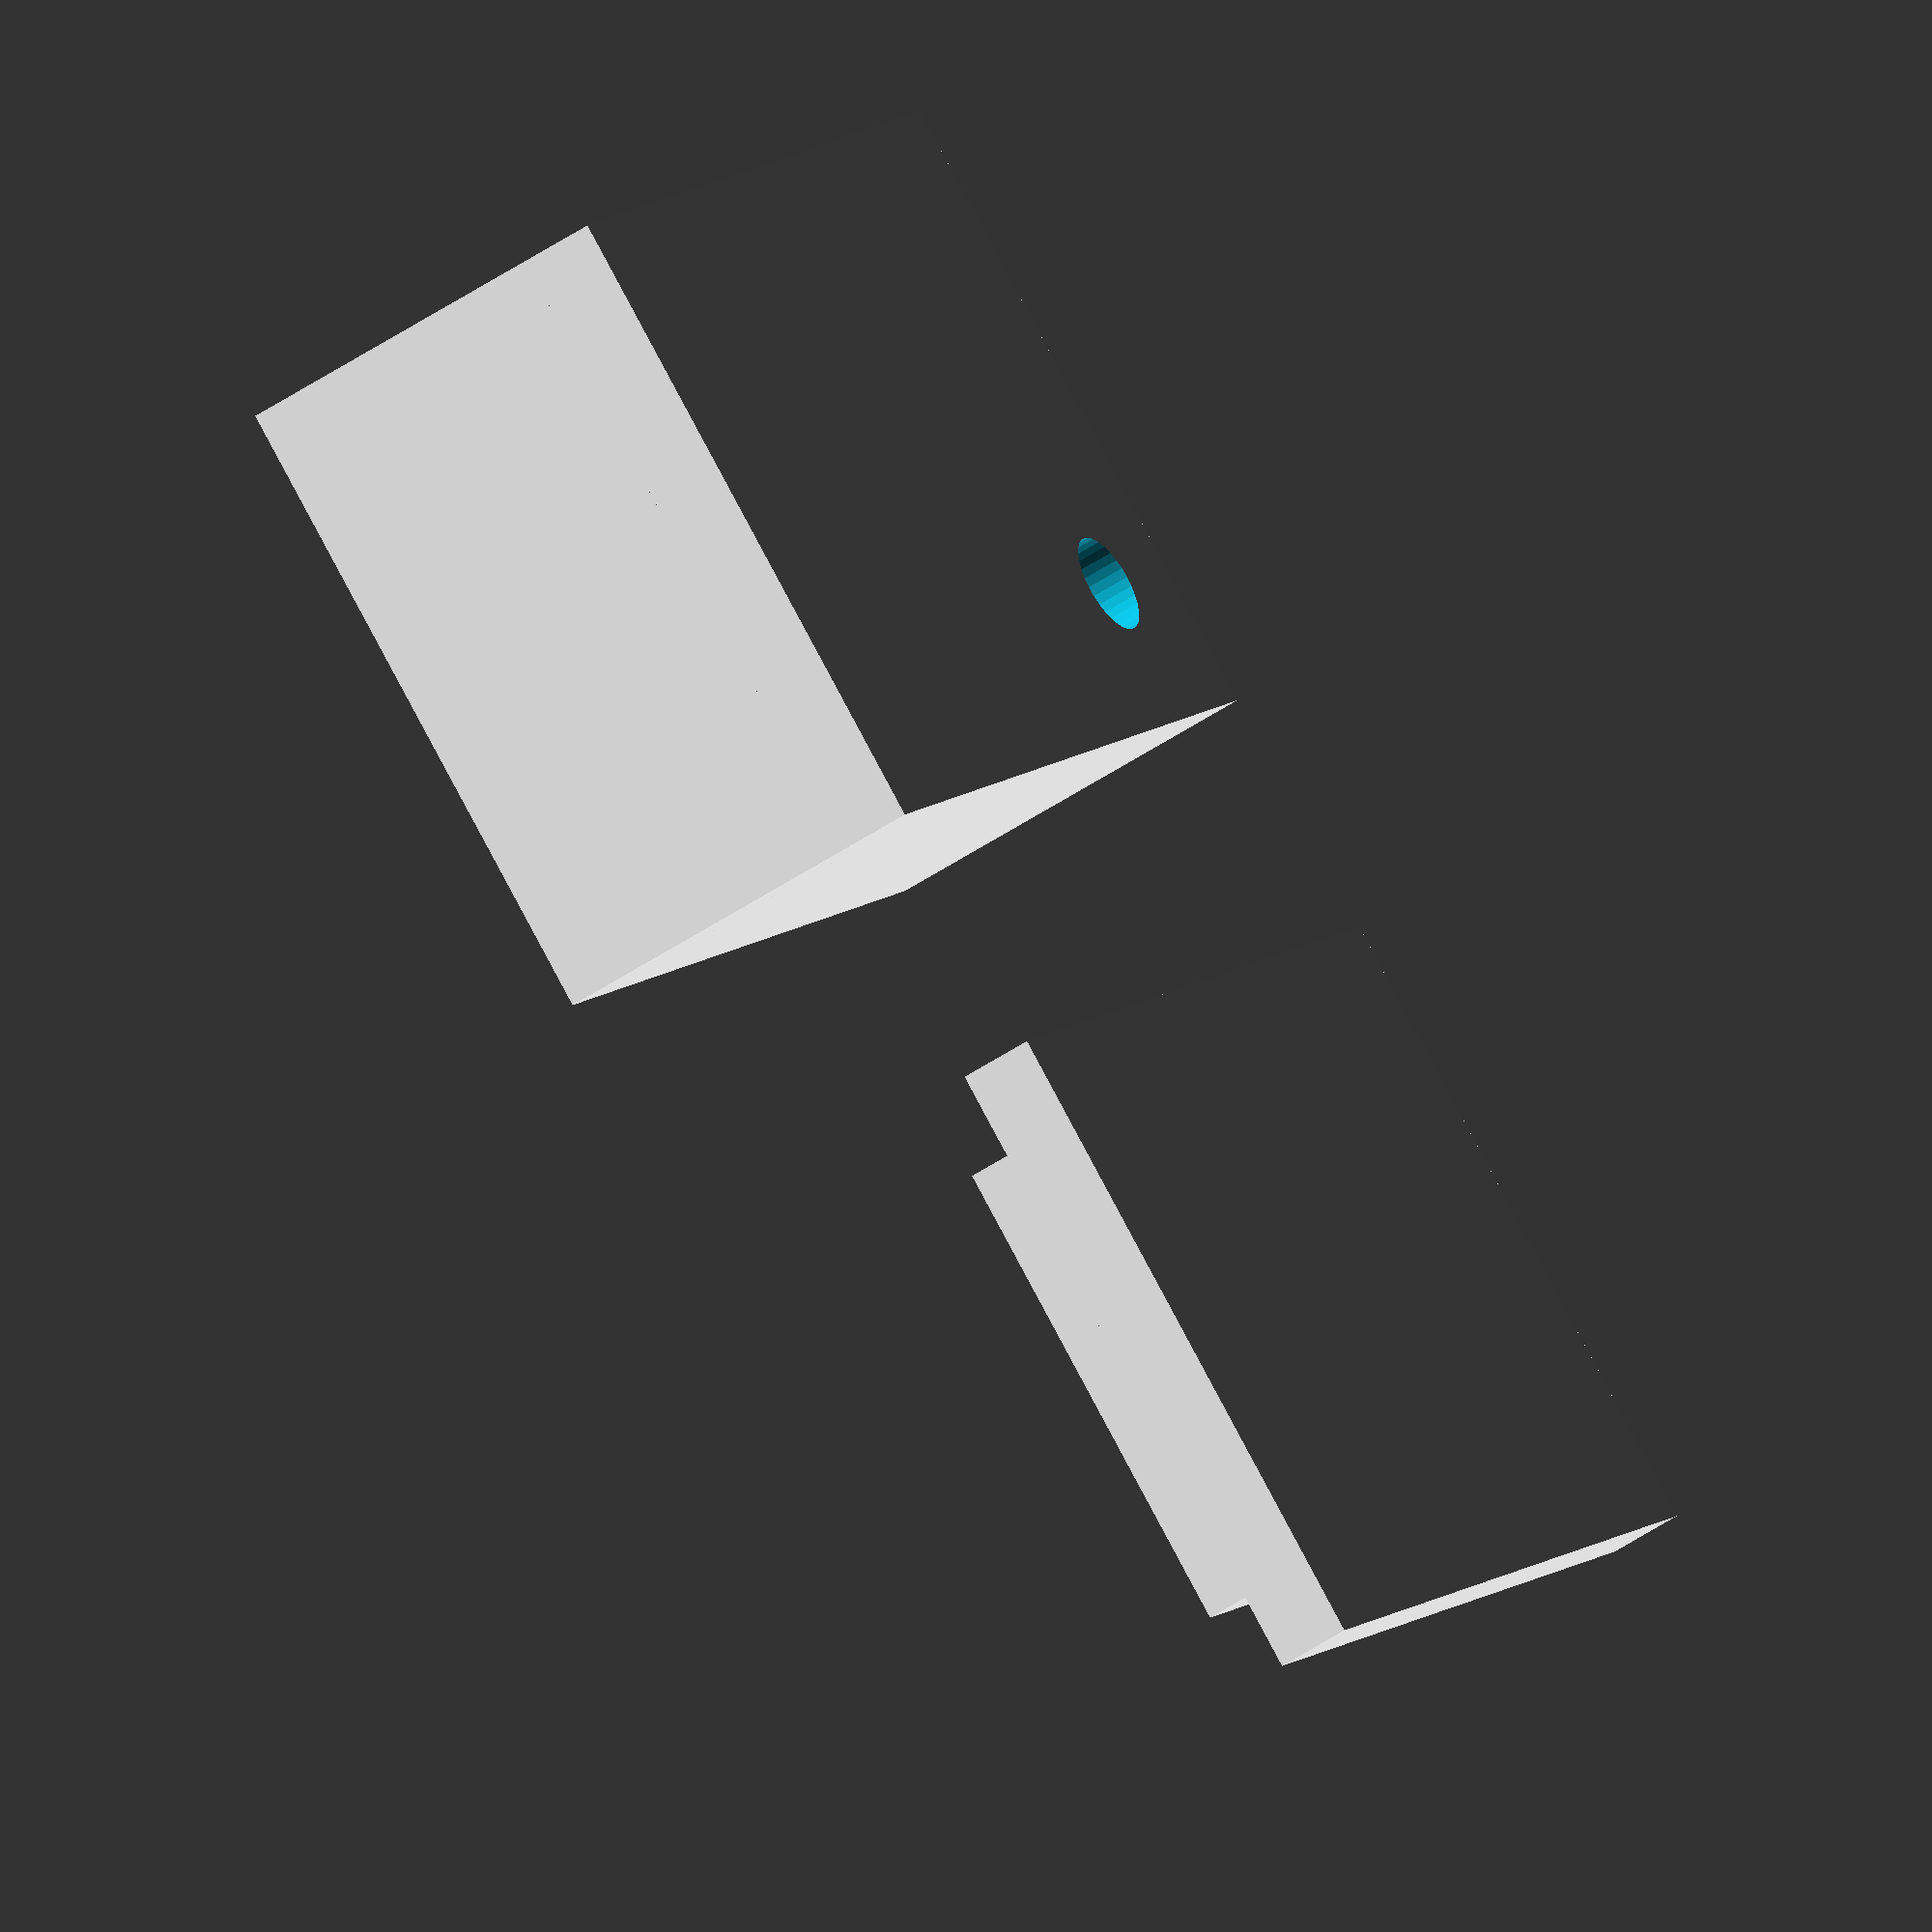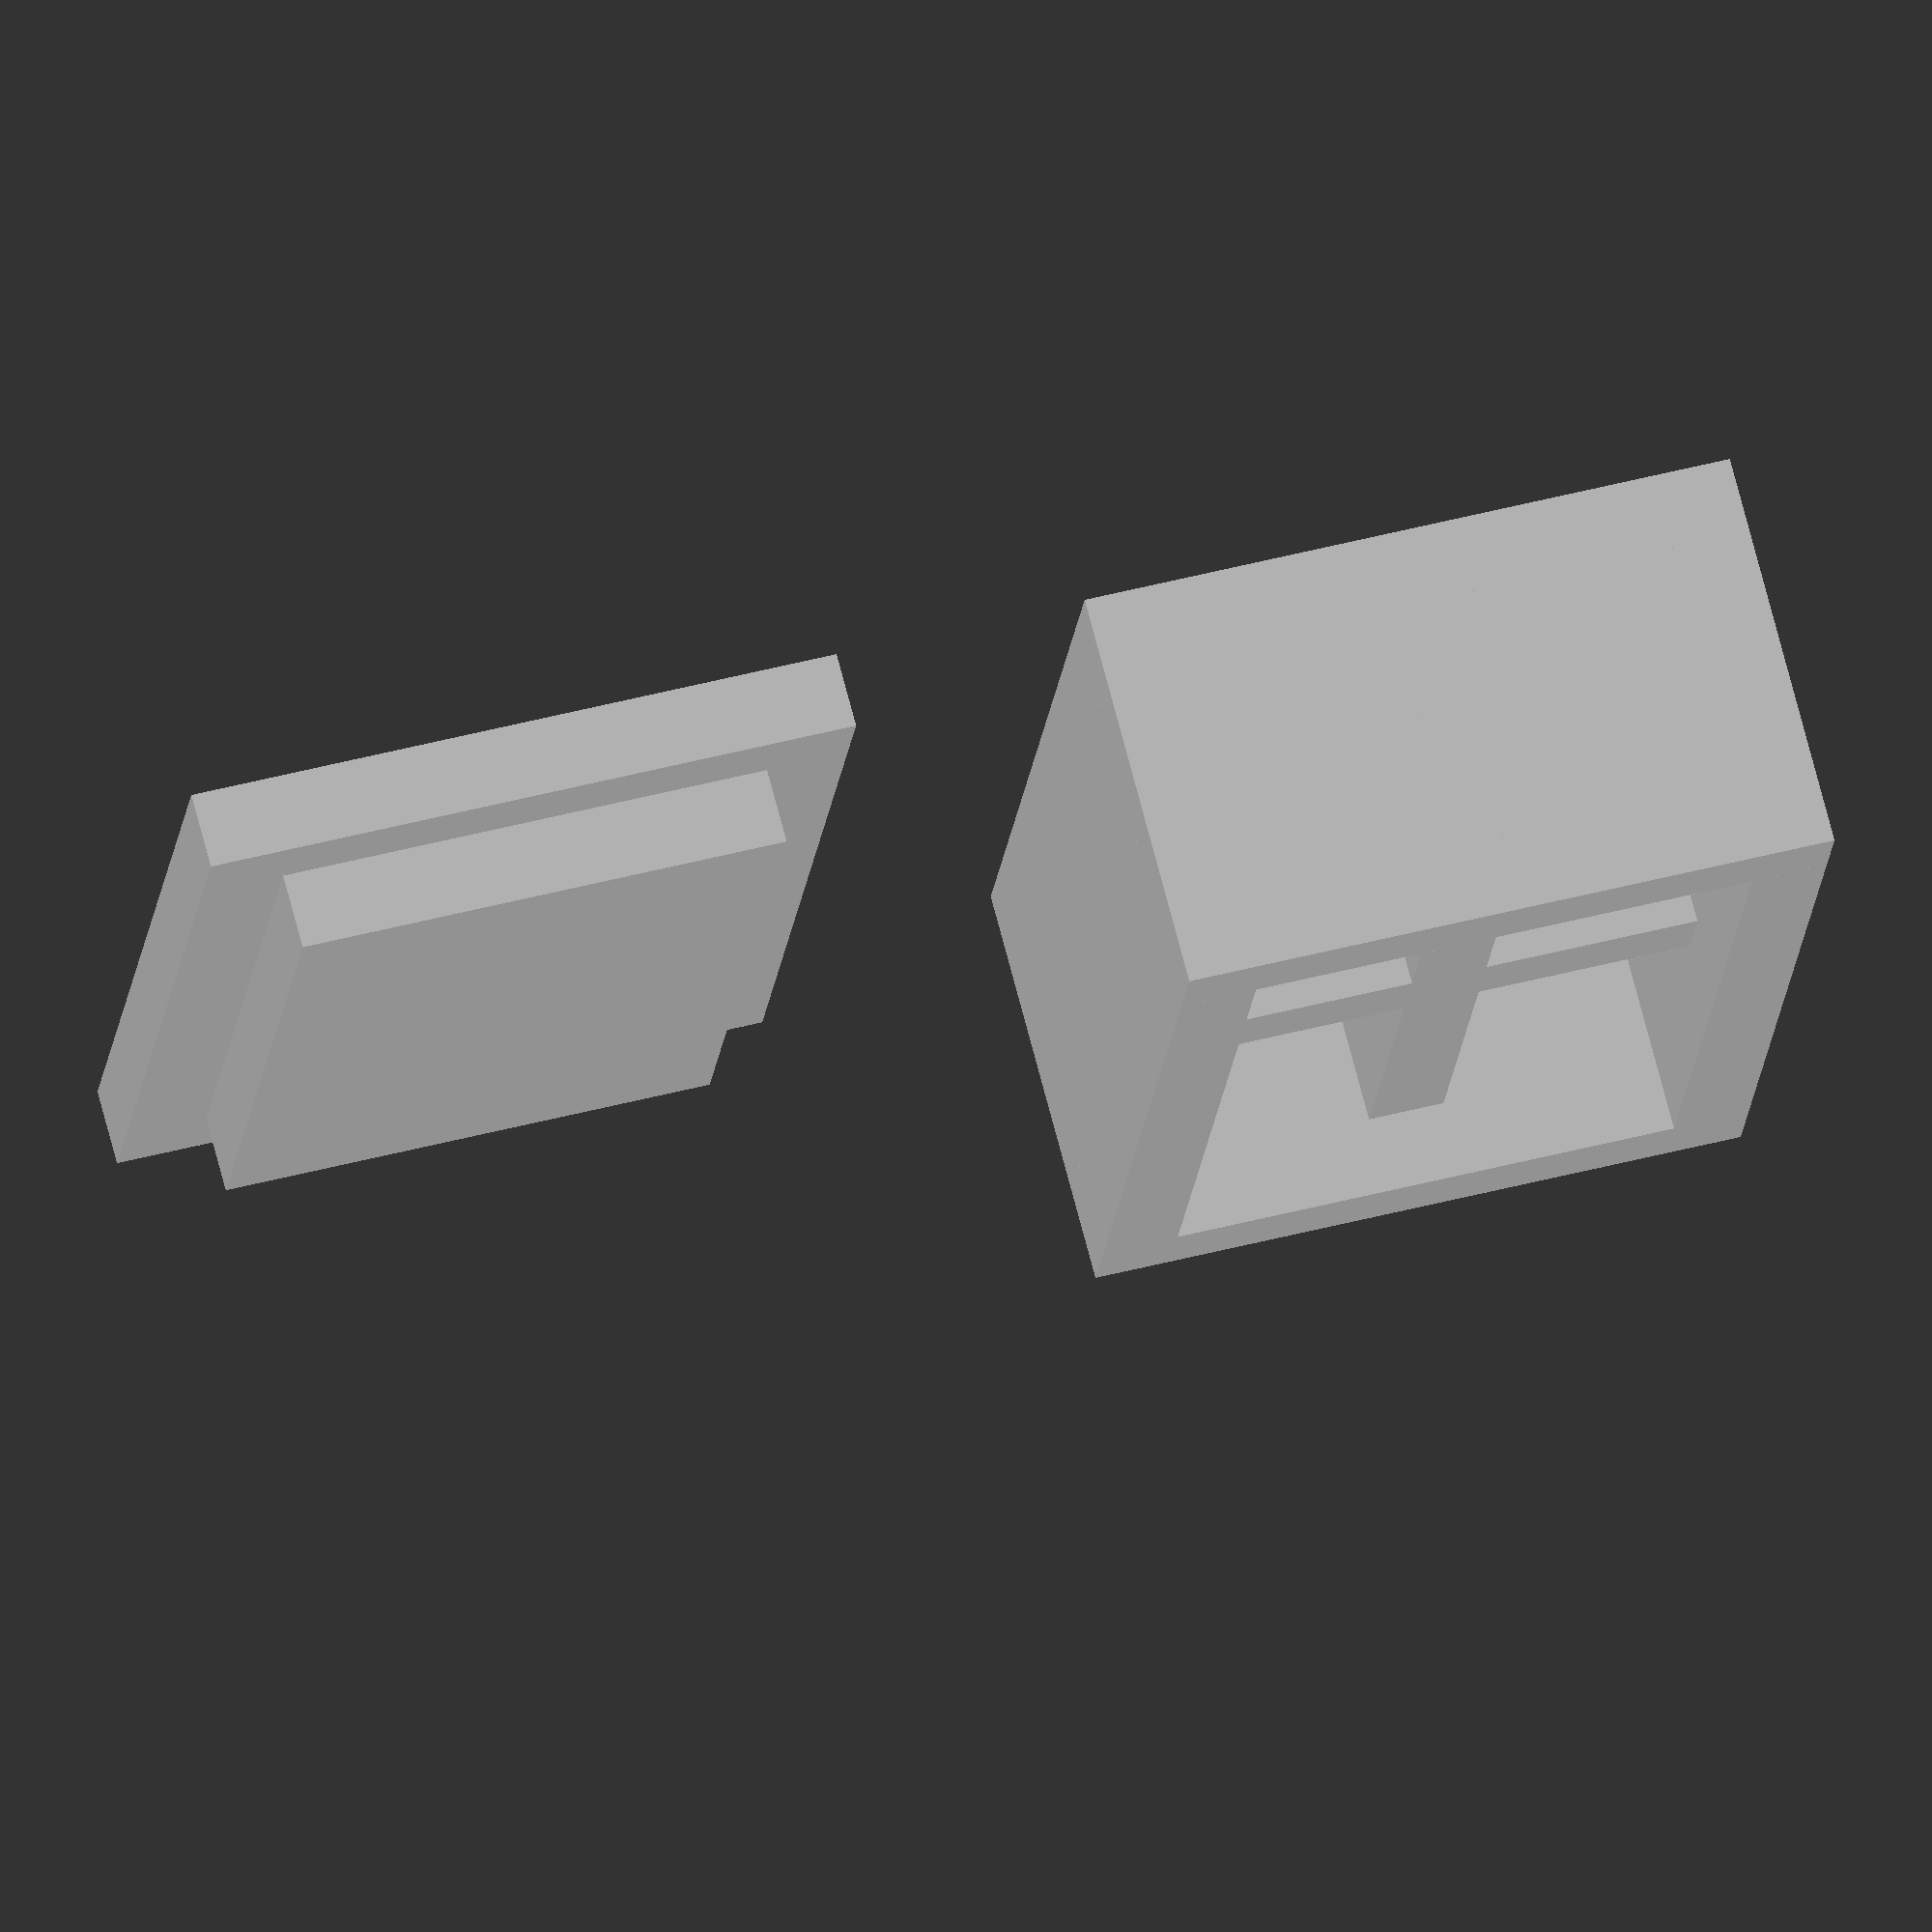
<openscad>
// Options
boxInnerWidth = 30;
boxInnerDepth = 20;
boxInnerHeight = 10;
boxWallThickness = 3;
boxFloorThickness = 3;
includeLid = true;
boxLidThickness = 3;
boxLidPlugThickness = 3;
boxTolerance = 0.25;
boxPieceMargin = 10;
holeOffset = 6;
holeRadius = 2;
xDividers = 2;
yDividers = 2;

// Calculations
boxWidth = boxInnerWidth + (boxWallThickness * 2);
boxDepth = boxInnerDepth + (boxWallThickness * 2);
boxInnerWidthMinusTolerance = boxInnerWidth - (boxTolerance * 2);
boxInnerDepthMinusTolerance = boxInnerDepth - (boxTolerance * 2);

// Box
difference()
{    
    union()
    {
        cube([boxWidth, boxDepth, boxFloorThickness], center=false);
        translate([0, 0, boxFloorThickness])
        {        
            cube([boxWallThickness, boxDepth, boxInnerHeight + boxLidPlugThickness], center=false);
        }
        translate([boxInnerWidth + boxWallThickness, 0, boxFloorThickness])
        {        
            cube([boxWallThickness, boxDepth, boxInnerHeight + boxLidPlugThickness], center=false);
        }
        translate([boxWallThickness, 0, boxFloorThickness])
        {        
            cube([boxInnerWidth, boxWallThickness, boxInnerHeight + boxLidPlugThickness], center=false);
        }
        translate([boxWallThickness, boxInnerDepth + boxWallThickness, boxFloorThickness])
        {        
            cube([boxInnerWidth, boxWallThickness, boxInnerHeight + boxLidPlugThickness], center=false);
        }
        translate([boxWallThickness, boxInnerDepth + boxWallThickness, boxFloorThickness])
        {        
            cube([boxInnerWidth, boxWallThickness, boxInnerHeight + boxLidPlugThickness], center=false);
        }
    }    
    translate([holeOffset, holeOffset, -boxFloorThickness])
    {
        cylinder(boxFloorThickness * 3, holeRadius, holeRadius, center=false, $fn = 32);
    }
}

// Lid
if (includeLid)
{    
    union()
    {
        translate([0, 0 - boxDepth - boxPieceMargin, 0])
        {        
            cube([boxWidth, boxDepth, boxLidThickness], center=false);
        }
        translate([boxWallThickness + boxTolerance, 0 - boxDepth - boxPieceMargin + boxWallThickness + boxTolerance, boxLidThickness])
        {        
            cube([boxInnerWidthMinusTolerance, boxInnerDepthMinusTolerance, boxLidPlugThickness], center=false);
        }
    }
}

// Dividers (X)
if (xDividers > 1)
{
    xStep = boxInnerWidth / xDividers;
    for (x =[1:xDividers - 1])
    {        
        translate([x * xStep + (boxWallThickness / 2), 0, boxFloorThickness])
        {        
            cube([boxWallThickness, boxDepth, boxInnerHeight], center=false);
        }
    }
}

// Dividers (Y)
if (yDividers > 1)
{
    yStep = boxInnerDepth / yDividers;
    for (y =[1:yDividers - 1])
    {        
        translate([0, y * yStep + (boxWallThickness / 2), boxFloorThickness])
        {        
            cube([boxWidth, boxWallThickness, boxInnerHeight], center=false);
        }
    }
}
</openscad>
<views>
elev=231.1 azim=232.9 roll=53.6 proj=o view=wireframe
elev=107.2 azim=276.0 roll=194.7 proj=o view=solid
</views>
